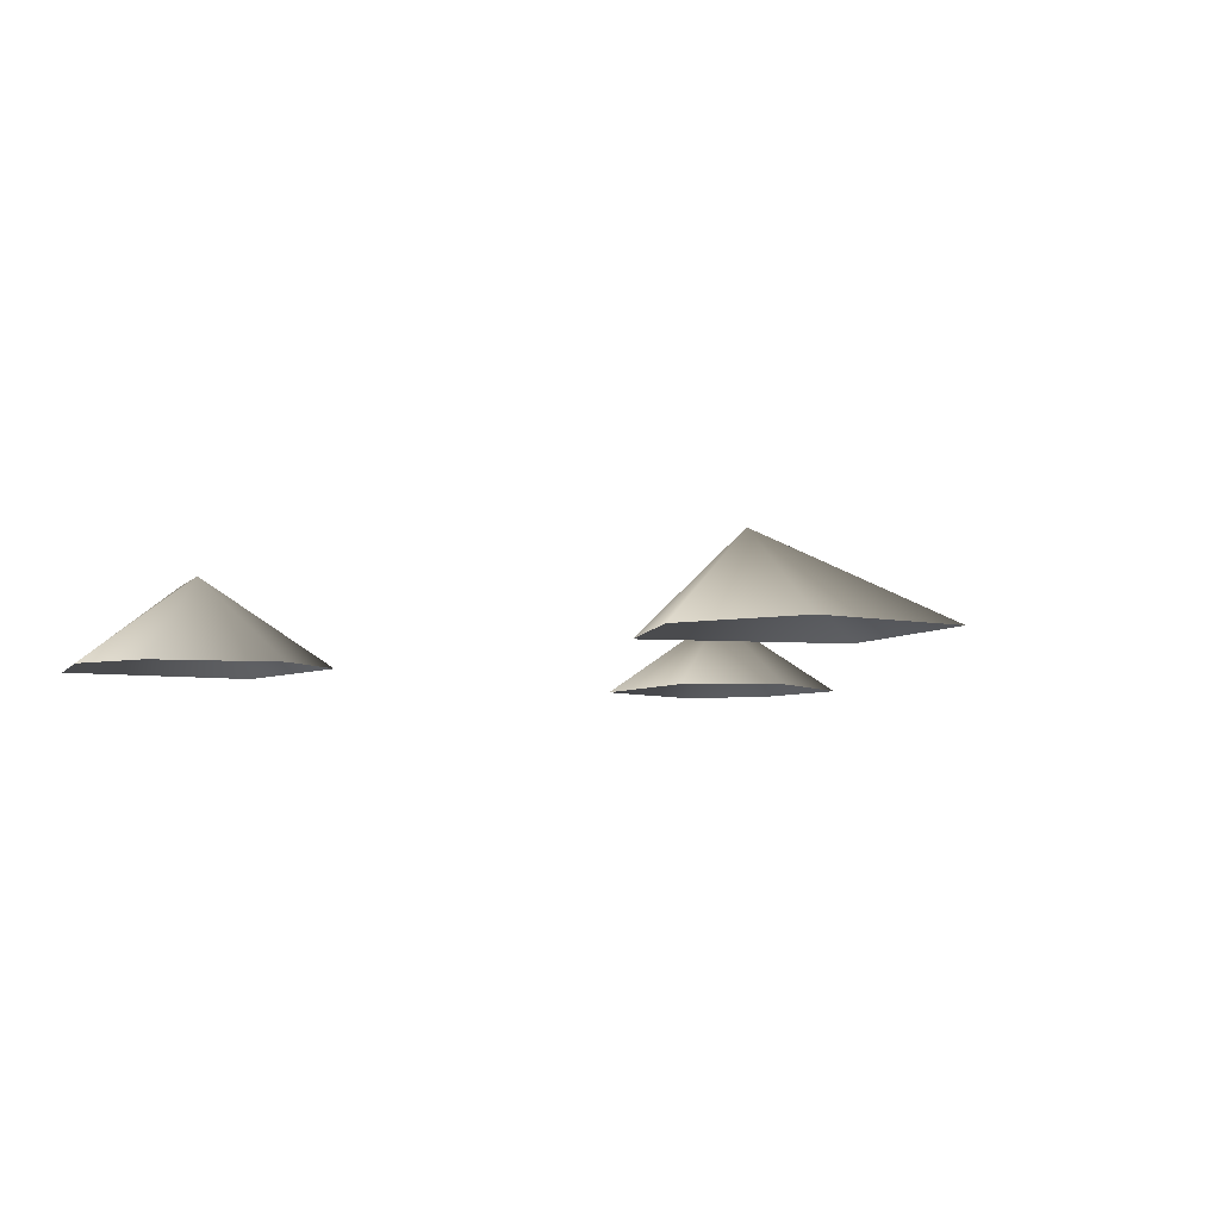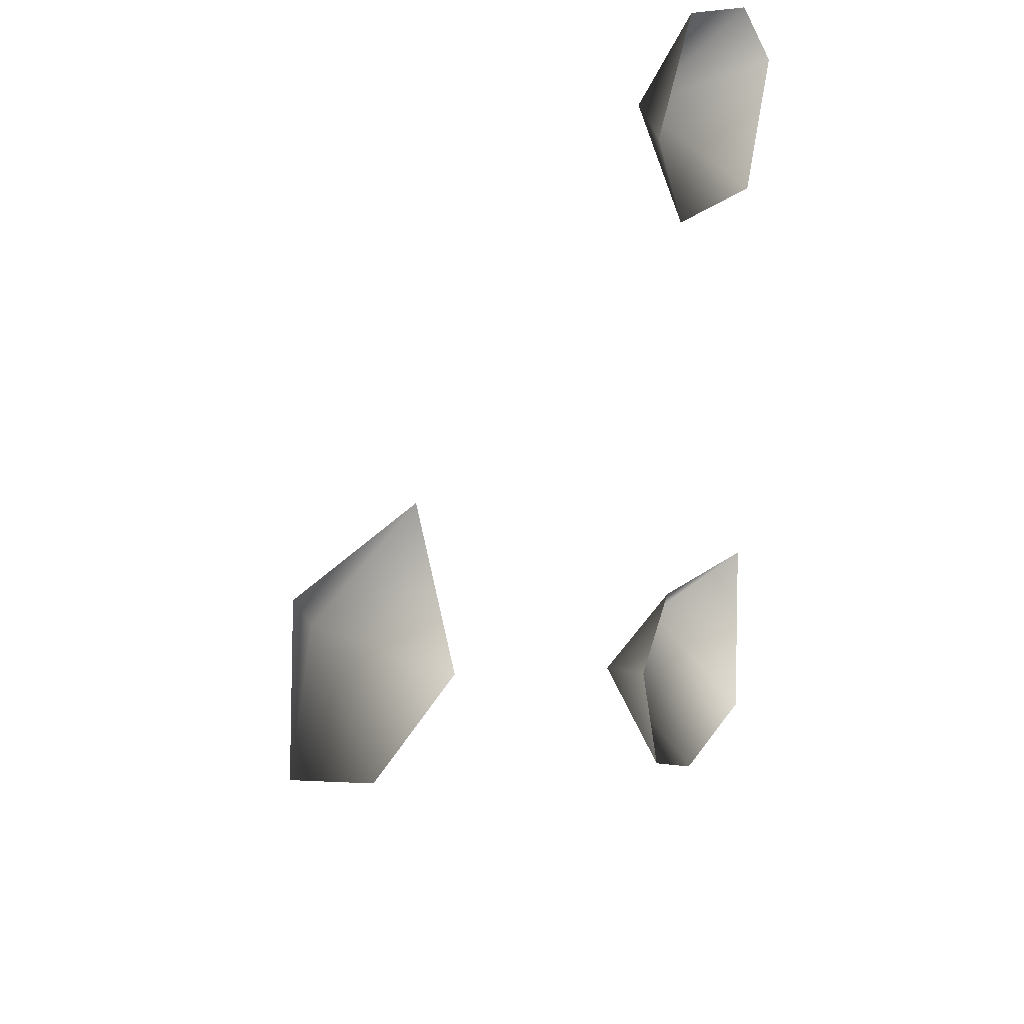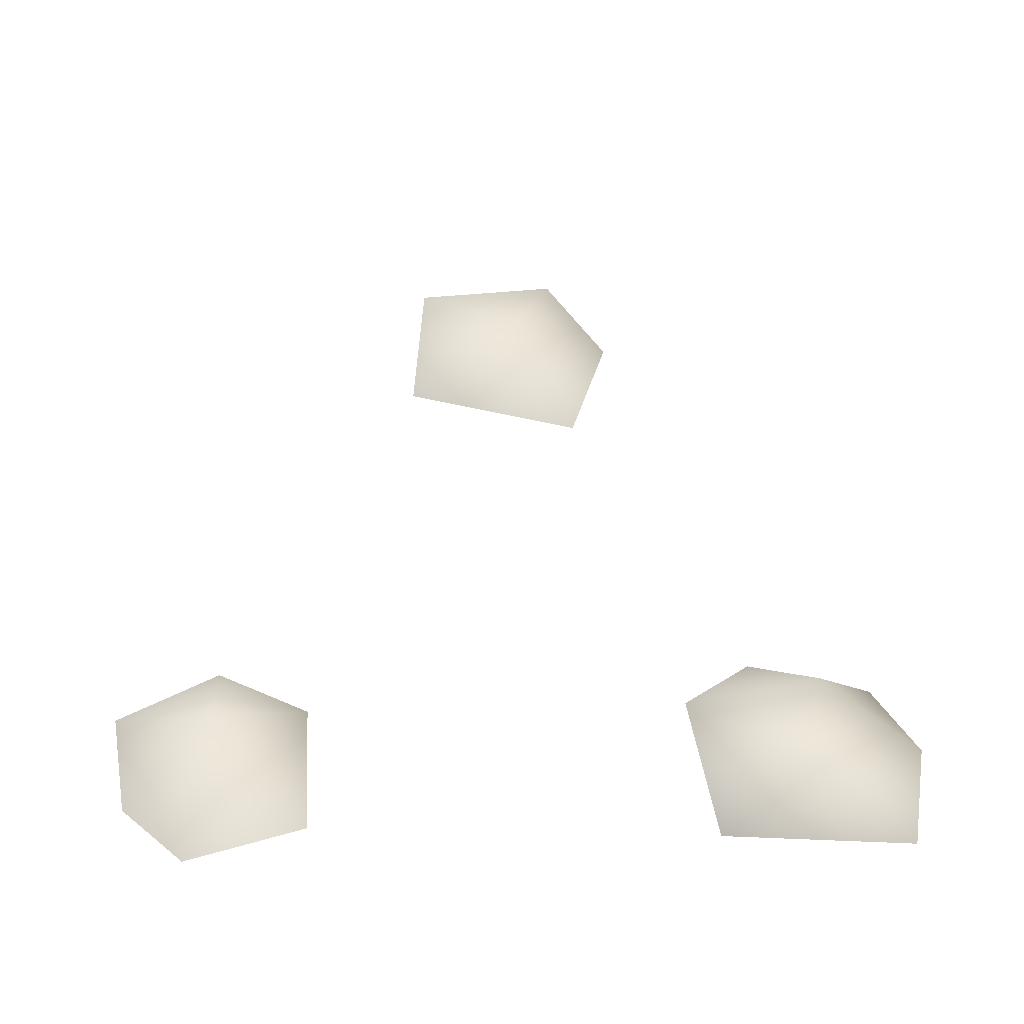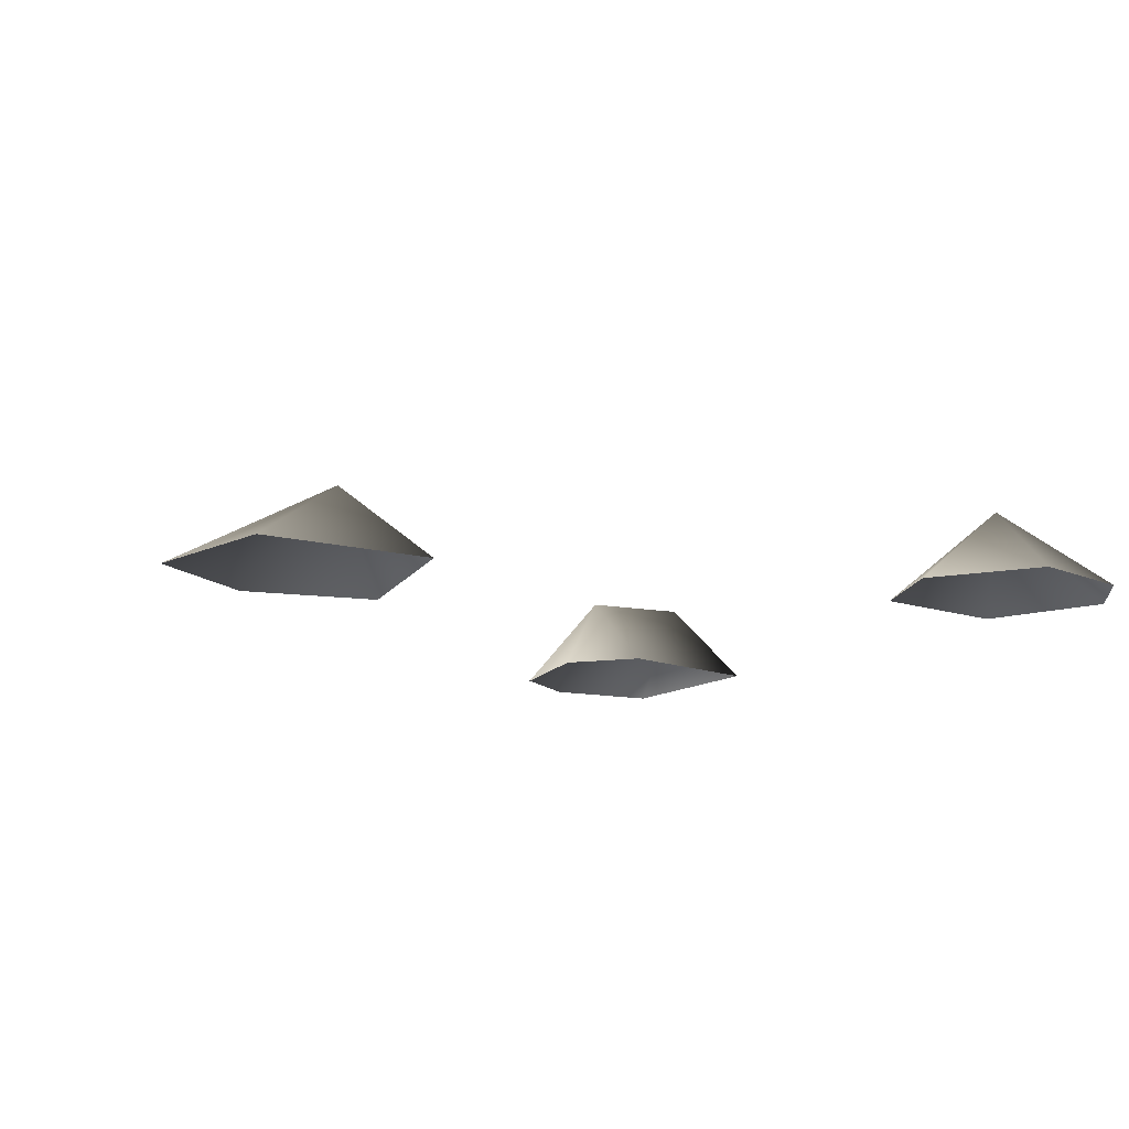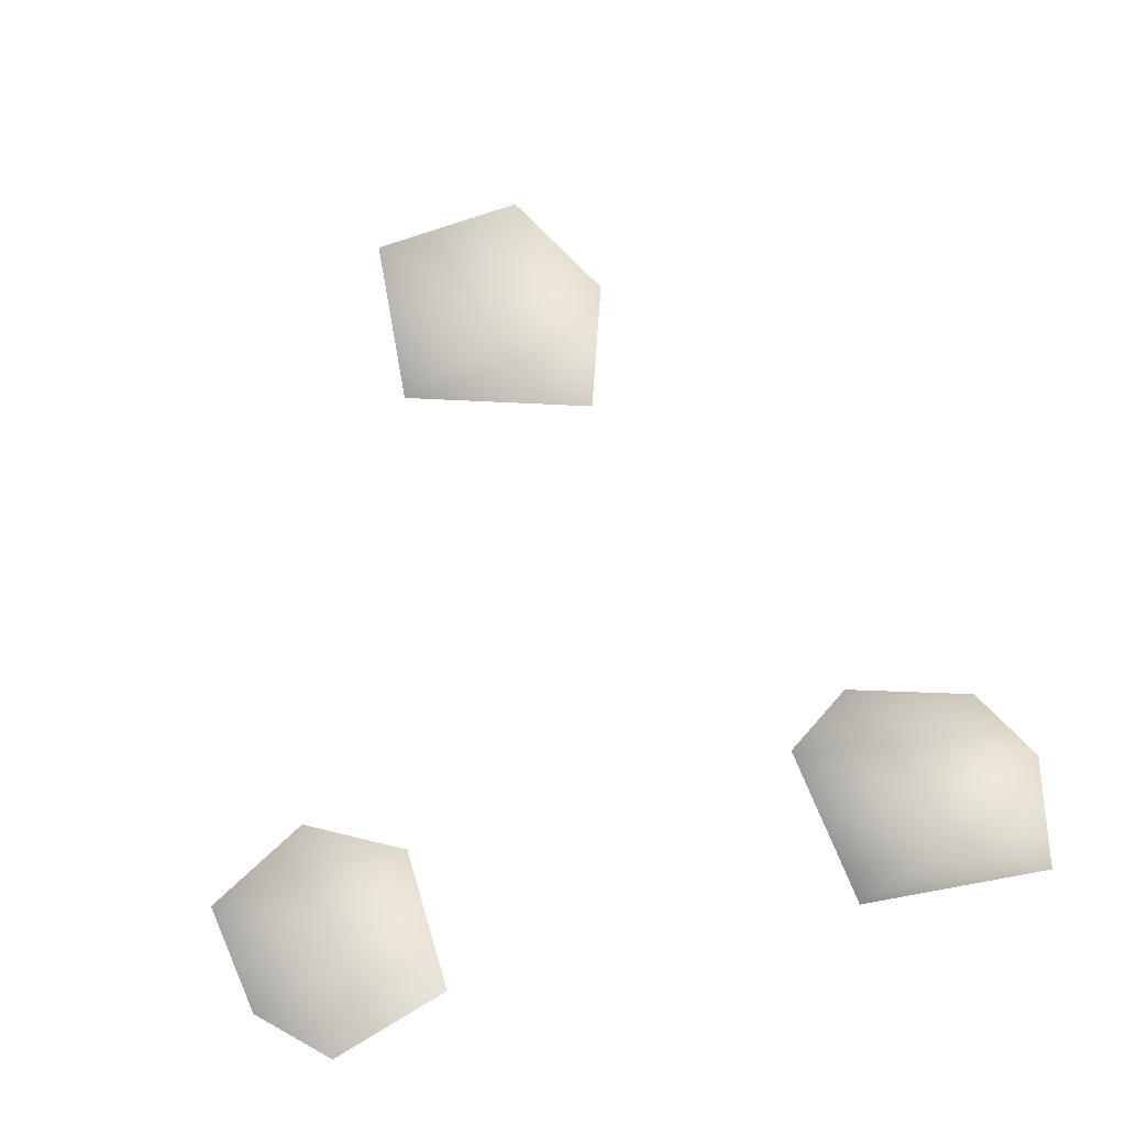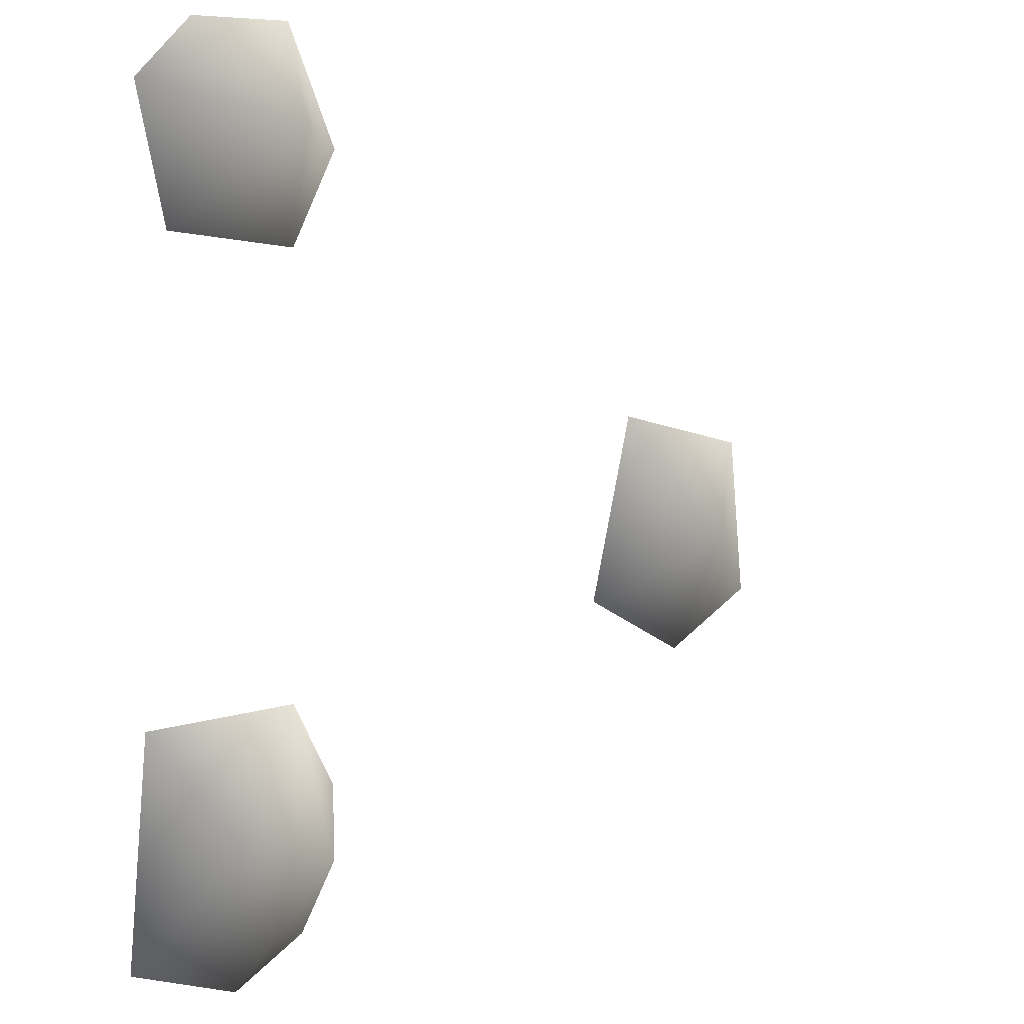
<metadata>
{"format":"obj","ext":"obj","renderer":"f3d","projection":"perspective","resolution":1024,"background":"white","views":[{"elev":-6.1,"azim":-119.0,"up":"+Y"},{"elev":25.8,"azim":-59.2,"up":"+Z"},{"elev":47.9,"azim":89.1,"up":"+Y"},{"elev":-12.6,"azim":-36.1,"up":"+Y"},{"elev":73.0,"azim":76.1,"up":"+Y"},{"elev":-5.1,"azim":131.2,"up":"+Z"}]}
</metadata>
<code>
v 1.36 0.01364 -1.331
v 1.32 0.01356 -0.6881
v 1.243 0.3054 -0.9746
v 0.7729 0.01303 -0.6084
v 0.8927 0.3021 -1.035
v 0.6144 0.01404 -0.8384
v 0.7337 0.01401 -1.255
v 0.9861 0.01365 -1.401
v -1.39 0.01305 -0.1851
v -0.8538 0.3123 -0.05576
v -1.341 0.01366 0.3263
v -1.002 0.01368 -0.4037
v -0.7605 0.01336 0.3632
v -0.573 0.01361 -0.2637
v 1.002 0.2856 0.9899
v 0.8173 0.01372 1.367
v 0.6242 0.01373 1.022
v 0.7892 0.01374 0.7045
v 1.267 0.01349 0.6809
v 1.391 0.01375 1.085
v 1.189 0.01374 1.302
g Rock1_(12)_2545_177
f 1 3 2
f 4 2 3
f 3 5 4
f 6 4 5
f 5 7 6
f 5 3 8
f 8 3 1
f 5 8 7
f 9 11 10
f 10 12 9
f 13 10 11
f 10 13 14
f 12 10 14
f 15 17 16
f 15 18 17
f 19 18 15
f 20 19 15
f 15 21 20
f 15 16 21

</code>
